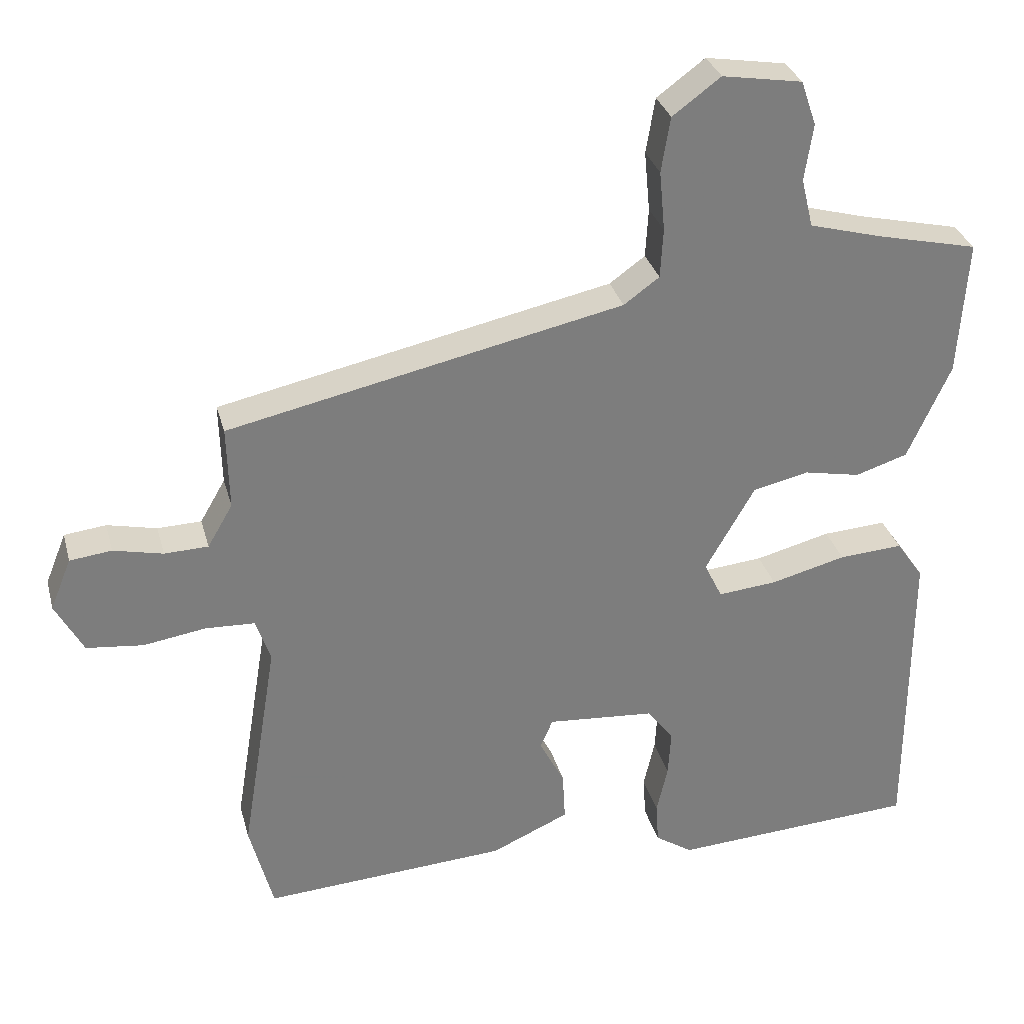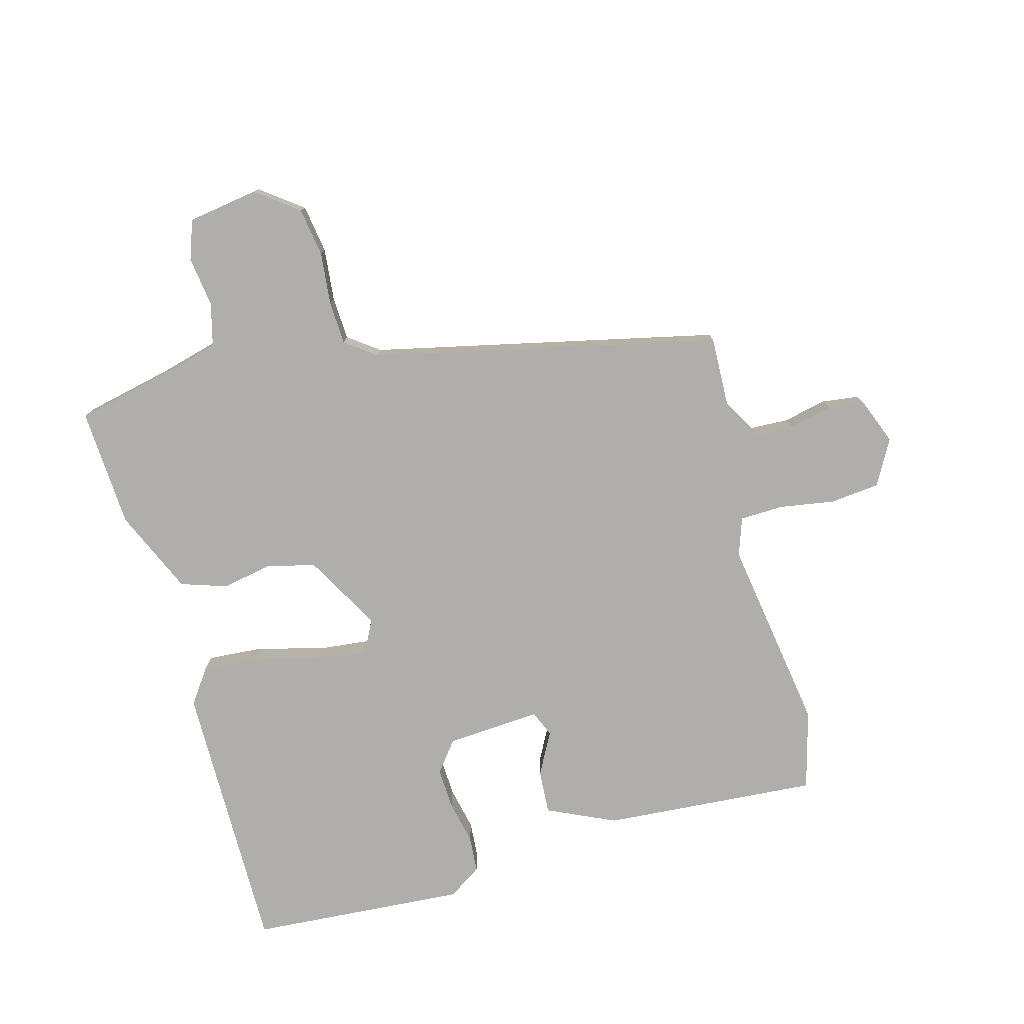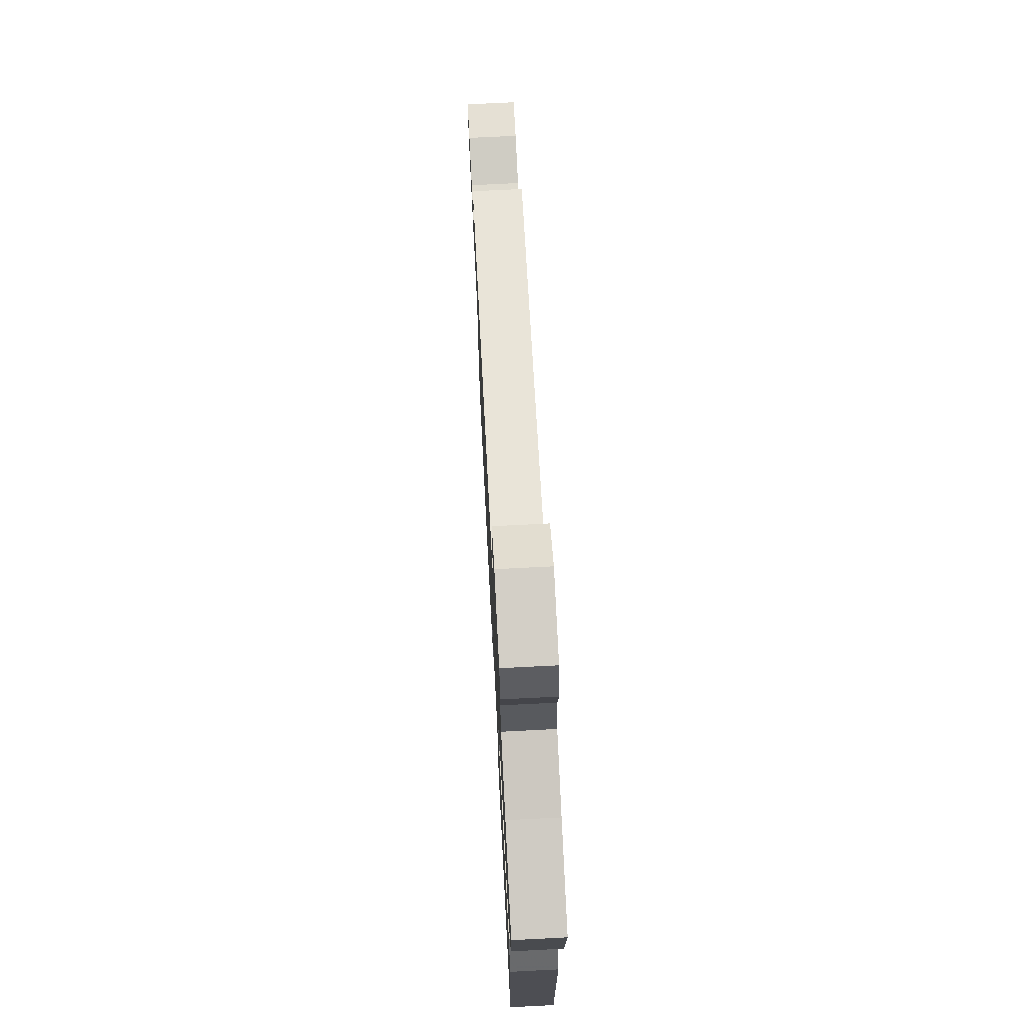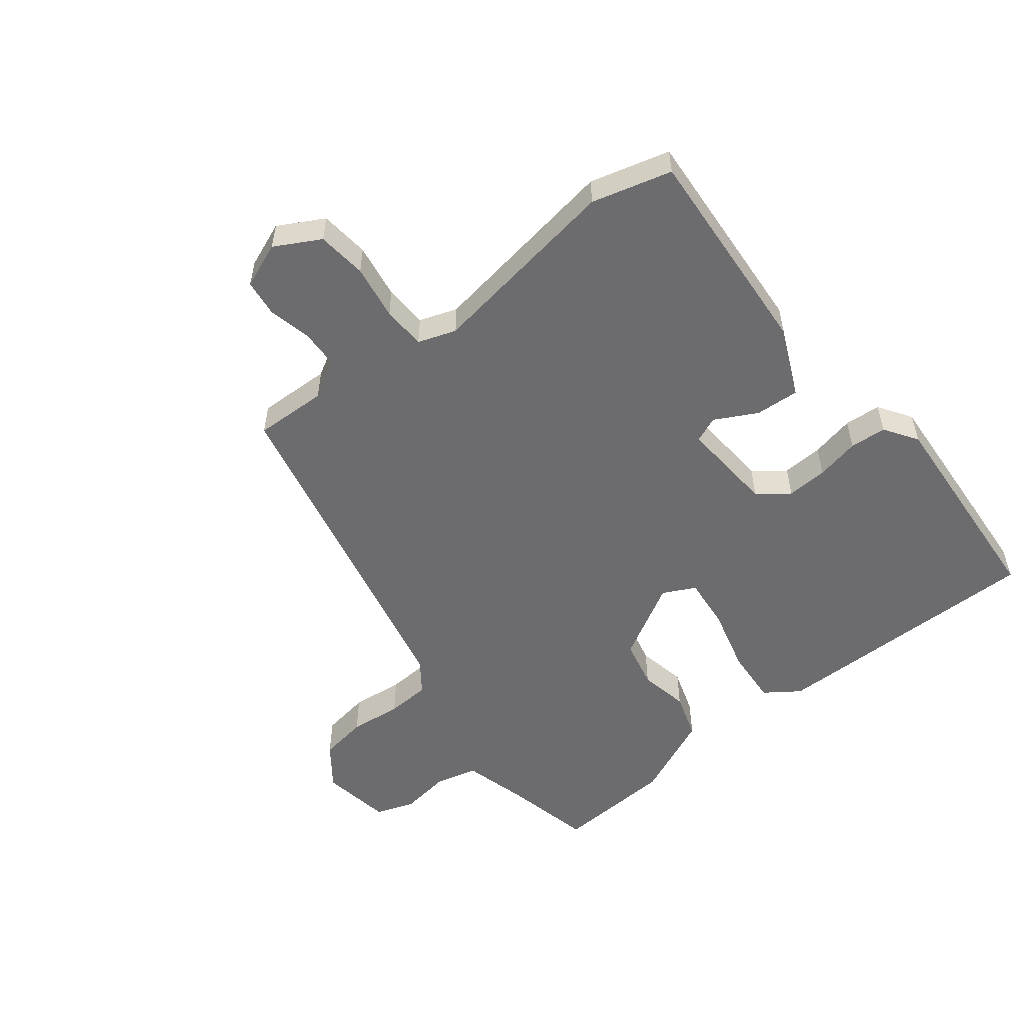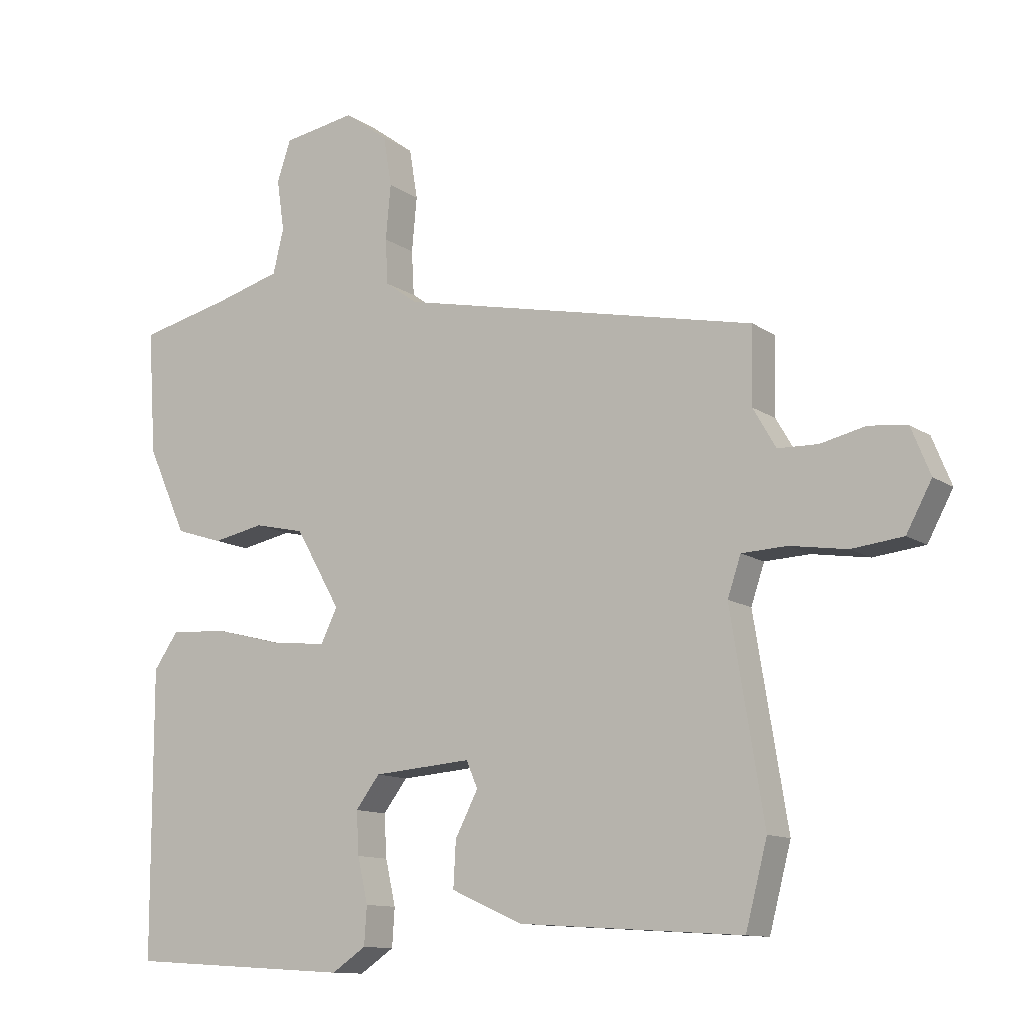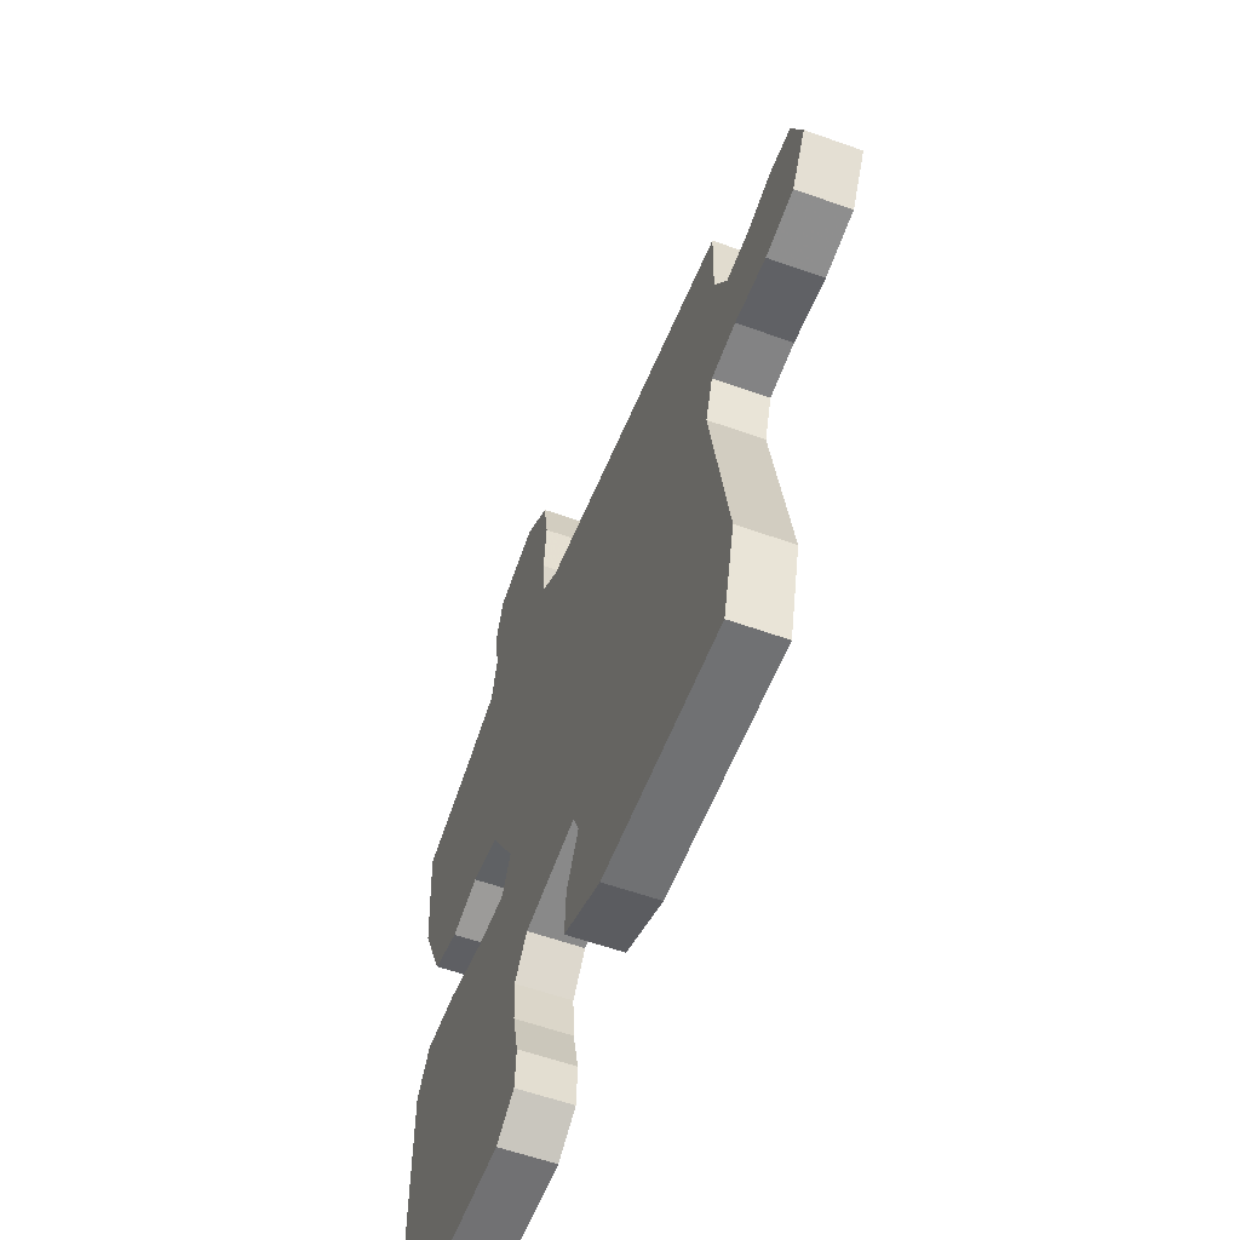
<metadata>
{"format":"obj","ext":"obj","renderer":"f3d","projection":"perspective","resolution":1024,"background":"white","views":[{"elev":31.2,"azim":165.6,"up":"+Z"},{"elev":-77.7,"azim":14.8,"up":"+Y"},{"elev":72.2,"azim":-92.9,"up":"+Z"},{"elev":-53.8,"azim":127.9,"up":"+Y"},{"elev":-11.8,"azim":32.6,"up":"+Z"},{"elev":-58.8,"azim":69.8,"up":"+Z"}]}
</metadata>
<code>
v 0.533 0.07 -0.372
v 0.499 0.07 -0.502
v 0.147 0.07 -0.479
v 0.035 0.07 -0.429
v 0.039 0.07 -0.357
v 0.075 0.07 -0.288
v 0.057 0.07 -0.246
v -0.098 0.07 -0.258
v -0.136 0.07 -0.308
v -0.132 0.07 -0.375
v -0.116 0.07 -0.446
v -0.12 0.07 -0.506
v -0.174 0.07 -0.542
v -0.528 0.07 -0.52
v -0.529 0.07 -0.07
v -0.49 0.07 -0.014
v -0.398 0.07 -0.02
v -0.29 0.07 -0.048
v -0.205 0.07 -0.056
v -0.179 0.07 -0.003
v -0.25 0.07 0.121
v -0.33 0.07 0.139
v -0.411 0.07 0.123
v -0.486 0.07 0.147
v -0.548 0.07 0.284
v -0.561 0.07 0.479
v -0.417 0.07 0.512
v -0.311 0.07 0.541
v -0.294 0.07 0.611
v -0.306 0.07 0.692
v -0.284 0.07 0.756
v -0.169 0.07 0.775
v -0.1 0.07 0.724
v -0.087 0.07 0.645
v -0.095 0.07 0.559
v -0.091 0.07 0.488
v -0.04 0.07 0.451
v 0.527 0.07 0.329
v 0.524 0.07 0.21
v 0.56 0.07 0.148
v 0.623 0.07 0.146
v 0.694 0.07 0.162
v 0.754 0.07 0.155
v 0.784 0.07 0.081
v 0.744 0.07 0.007
v 0.663 0.07 -0.002
v 0.573 0.07 0.012
v 0.502 0.07 0.009
v 0.481 0.07 -0.053
v 0.533 0 -0.372
v 0.499 0 -0.502
v 0.147 0 -0.479
v 0.035 0 -0.429
v 0.039 0 -0.357
v 0.075 0 -0.288
v 0.057 0 -0.246
v -0.098 0 -0.258
v -0.136 0 -0.308
v -0.132 0 -0.375
v -0.116 0 -0.446
v -0.12 0 -0.506
v -0.174 0 -0.542
v -0.528 0 -0.52
v -0.529 0 -0.07
v -0.49 0 -0.014
v -0.398 0 -0.02
v -0.29 0 -0.048
v -0.205 0 -0.056
v -0.179 0 -0.003
v -0.25 0 0.121
v -0.33 0 0.139
v -0.411 0 0.123
v -0.486 0 0.147
v -0.548 0 0.284
v -0.561 0 0.479
v -0.417 0 0.512
v -0.311 0 0.541
v -0.294 0 0.611
v -0.306 0 0.692
v -0.284 0 0.756
v -0.169 0 0.775
v -0.1 0 0.724
v -0.087 0 0.645
v -0.095 0 0.559
v -0.091 0 0.488
v -0.04 0 0.451
v 0.527 0 0.329
v 0.524 0 0.21
v 0.56 0 0.148
v 0.623 0 0.146
v 0.694 0 0.162
v 0.754 0 0.155
v 0.784 0 0.081
v 0.744 0 0.007
v 0.663 0 -0.002
v 0.573 0 0.012
v 0.502 0 0.009
v 0.481 0 -0.053
f 45 46 47
f 44 45 47
f 43 44 47
f 42 43 47
f 41 42 47
f 40 41 47 48
f 39 40 48
f 39 48 49
f 38 39 49
f 37 38 49
f 33 34 35
f 32 33 35
f 31 32 35
f 30 31 35
f 29 30 35
f 28 29 35 36
f 49 1 2
f 37 49 2
f 36 37 2
f 28 36 2
f 27 28 2
f 25 26 27
f 24 25 27
f 23 24 27
f 22 23 27
f 16 17 18
f 15 16 18
f 14 15 18
f 13 14 18
f 12 13 18
f 11 12 18
f 10 11 18
f 9 10 18 19
f 8 9 19 20
f 4 5 6
f 3 4 6
f 2 3 6
f 2 6 7
f 27 2 7
f 21 22 27
f 20 21 27 7
f 7 8 20
f 96 95 94
f 96 94 93
f 96 93 92
f 96 92 91
f 96 91 90
f 97 96 90 89
f 97 89 88
f 98 97 88
f 98 88 87
f 98 87 86
f 84 83 82
f 84 82 81
f 84 81 80
f 84 80 79
f 84 79 78
f 85 84 78 77
f 51 50 98
f 51 98 86
f 51 86 85
f 51 85 77
f 51 77 76
f 76 75 74
f 76 74 73
f 76 73 72
f 76 72 71
f 67 66 65
f 67 65 64
f 67 64 63
f 67 63 62
f 67 62 61
f 67 61 60
f 67 60 59
f 68 67 59 58
f 69 68 58 57
f 55 54 53
f 55 53 52
f 55 52 51
f 56 55 51
f 56 51 76
f 76 71 70
f 56 76 70 69
f 69 57 56
f 1 50 51 2
f 2 51 52 3
f 3 52 53 4
f 4 53 54 5
f 5 54 55 6
f 6 55 56 7
f 7 56 57 8
f 8 57 58 9
f 9 58 59 10
f 10 59 60 11
f 11 60 61 12
f 12 61 62 13
f 13 62 63 14
f 14 63 64 15
f 15 64 65 16
f 16 65 66 17
f 17 66 67 18
f 18 67 68 19
f 19 68 69 20
f 20 69 70 21
f 21 70 71 22
f 22 71 72 23
f 23 72 73 24
f 24 73 74 25
f 25 74 75 26
f 26 75 76 27
f 27 76 77 28
f 28 77 78 29
f 29 78 79 30
f 30 79 80 31
f 31 80 81 32
f 32 81 82 33
f 33 82 83 34
f 34 83 84 35
f 35 84 85 36
f 36 85 86 37
f 37 86 87 38
f 38 87 88 39
f 39 88 89 40
f 40 89 90 41
f 41 90 91 42
f 42 91 92 43
f 43 92 93 44
f 44 93 94 45
f 45 94 95 46
f 46 95 96 47
f 47 96 97 48
f 48 97 98 49
f 49 98 50 1

</code>
